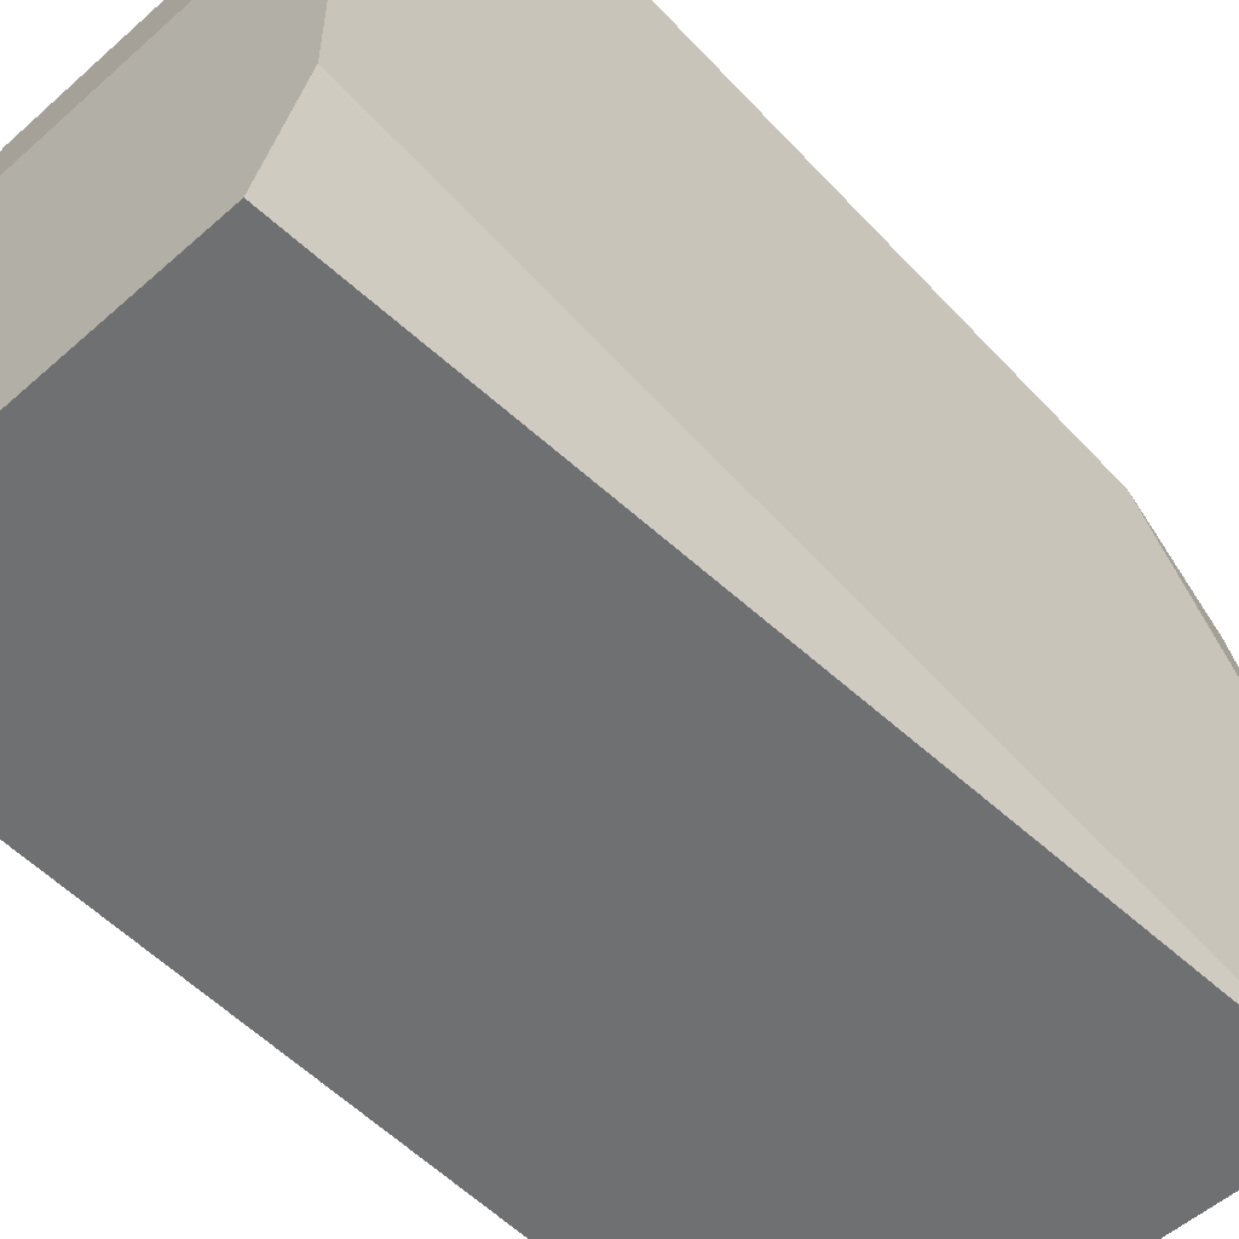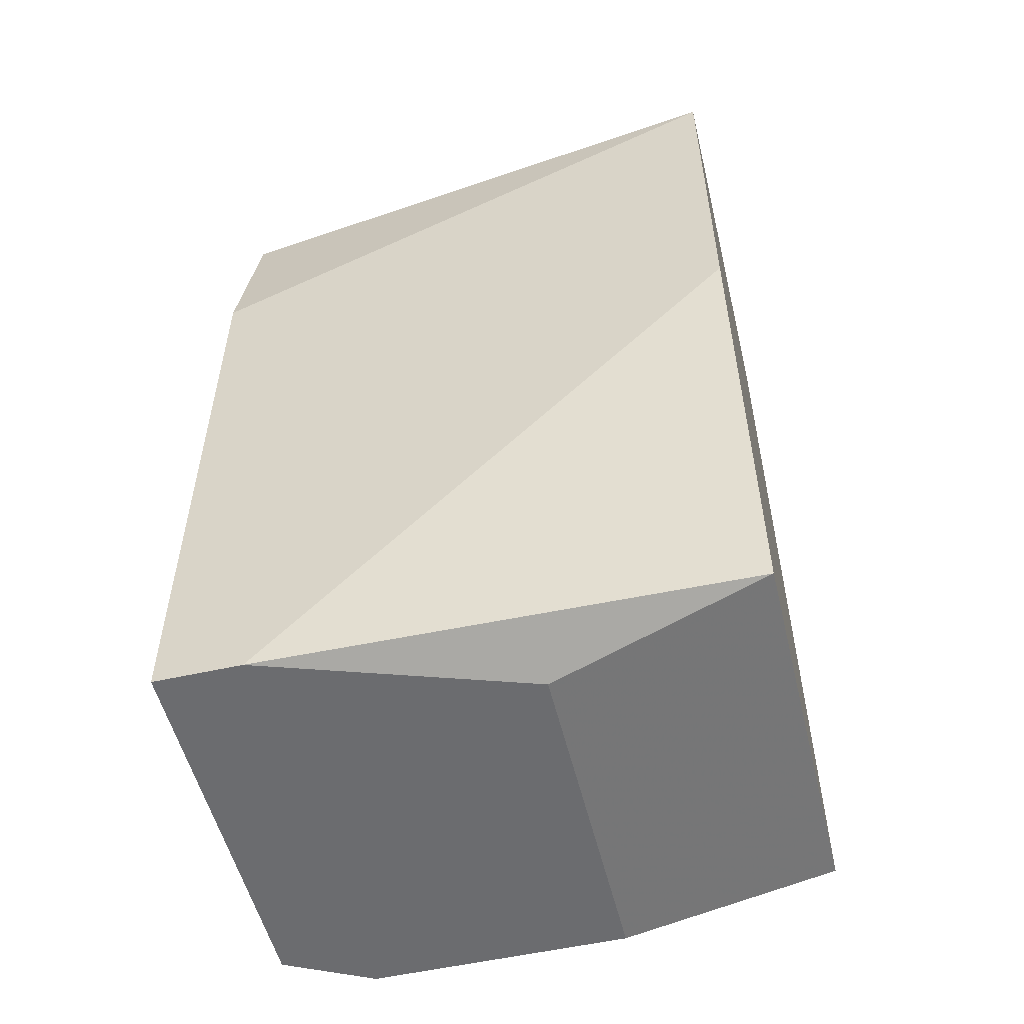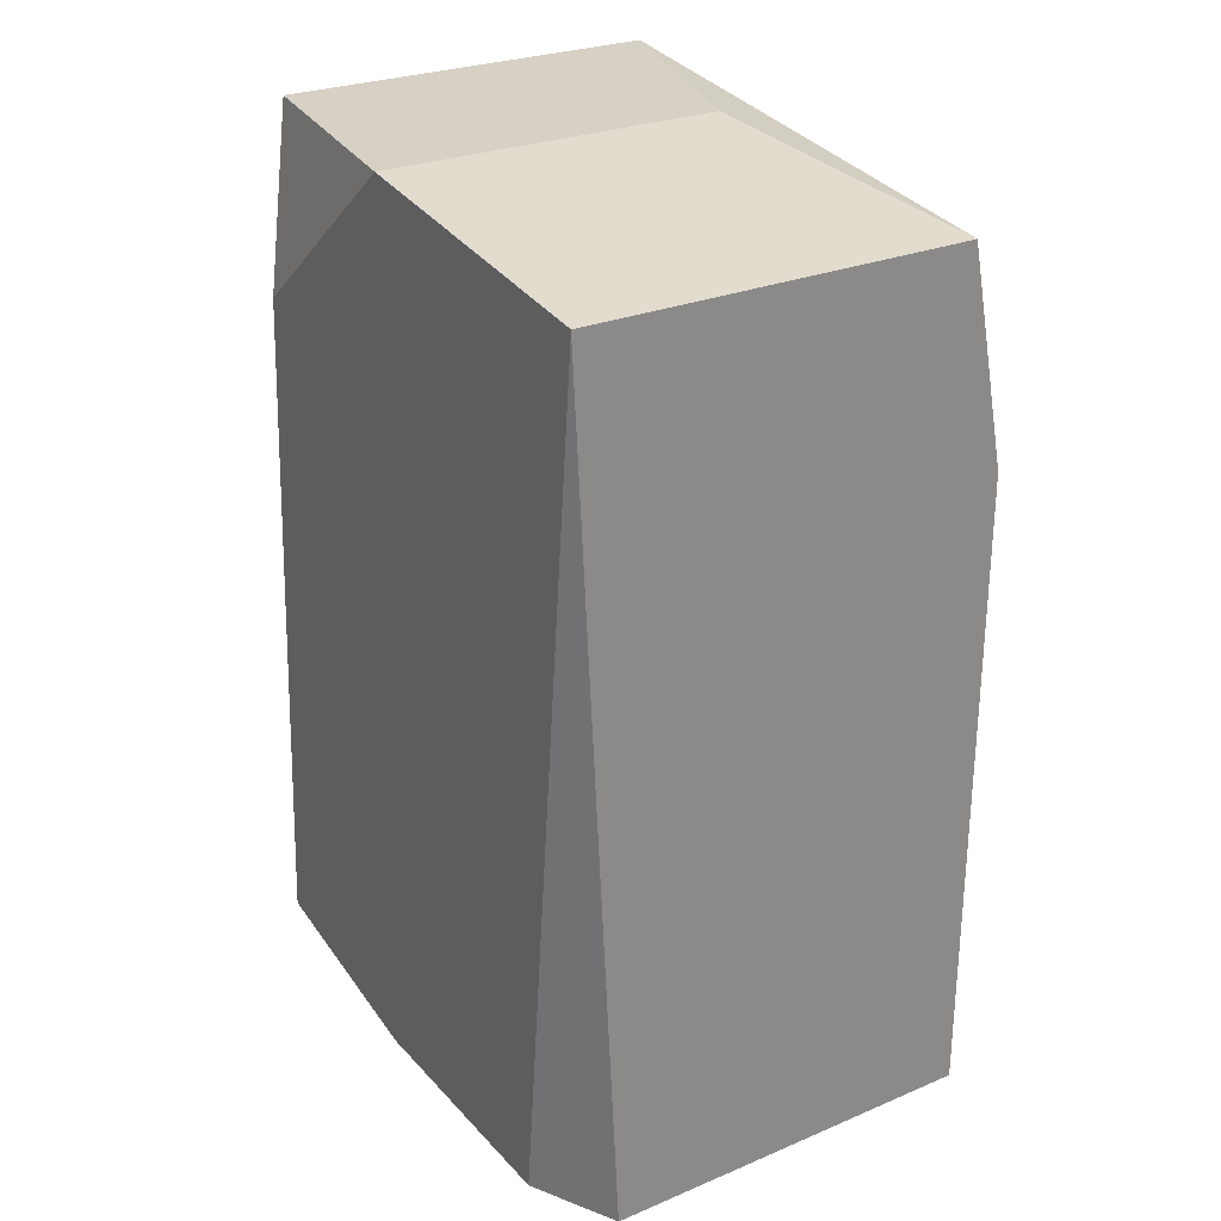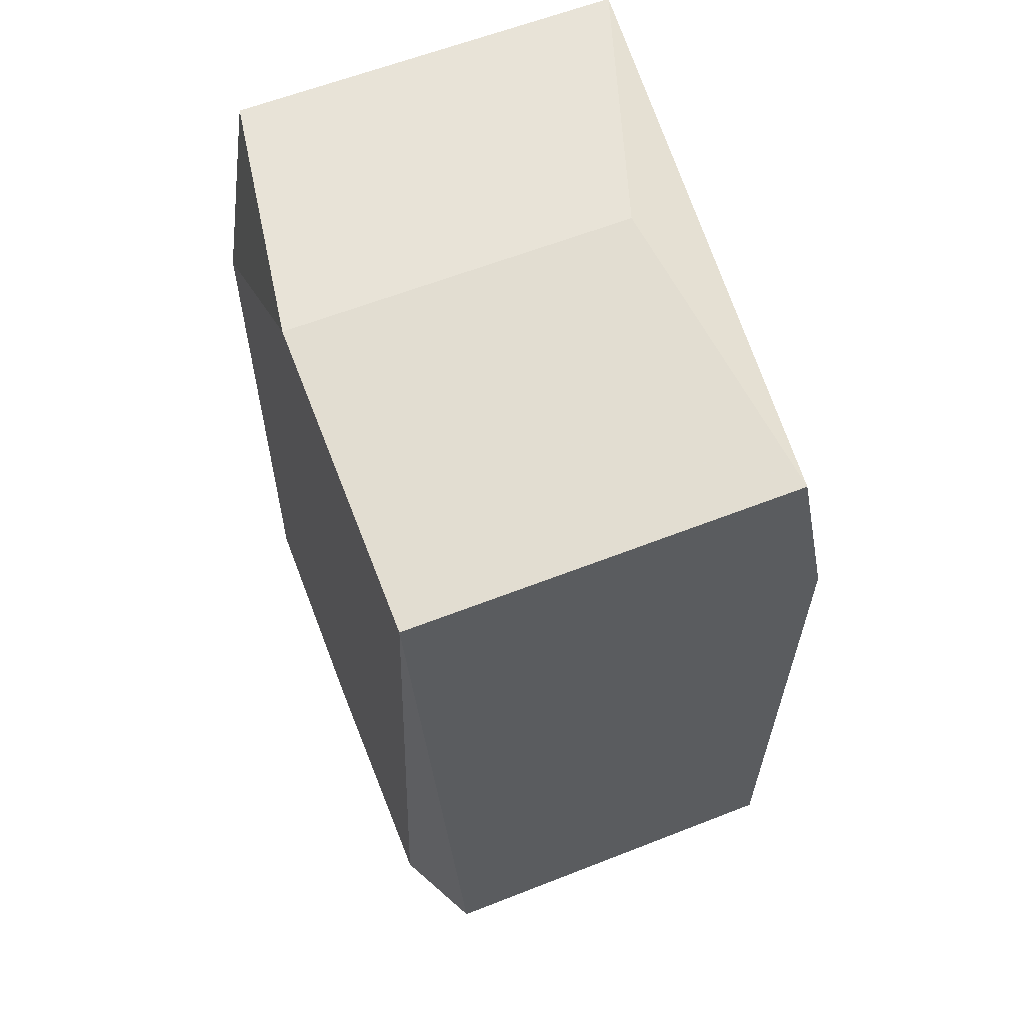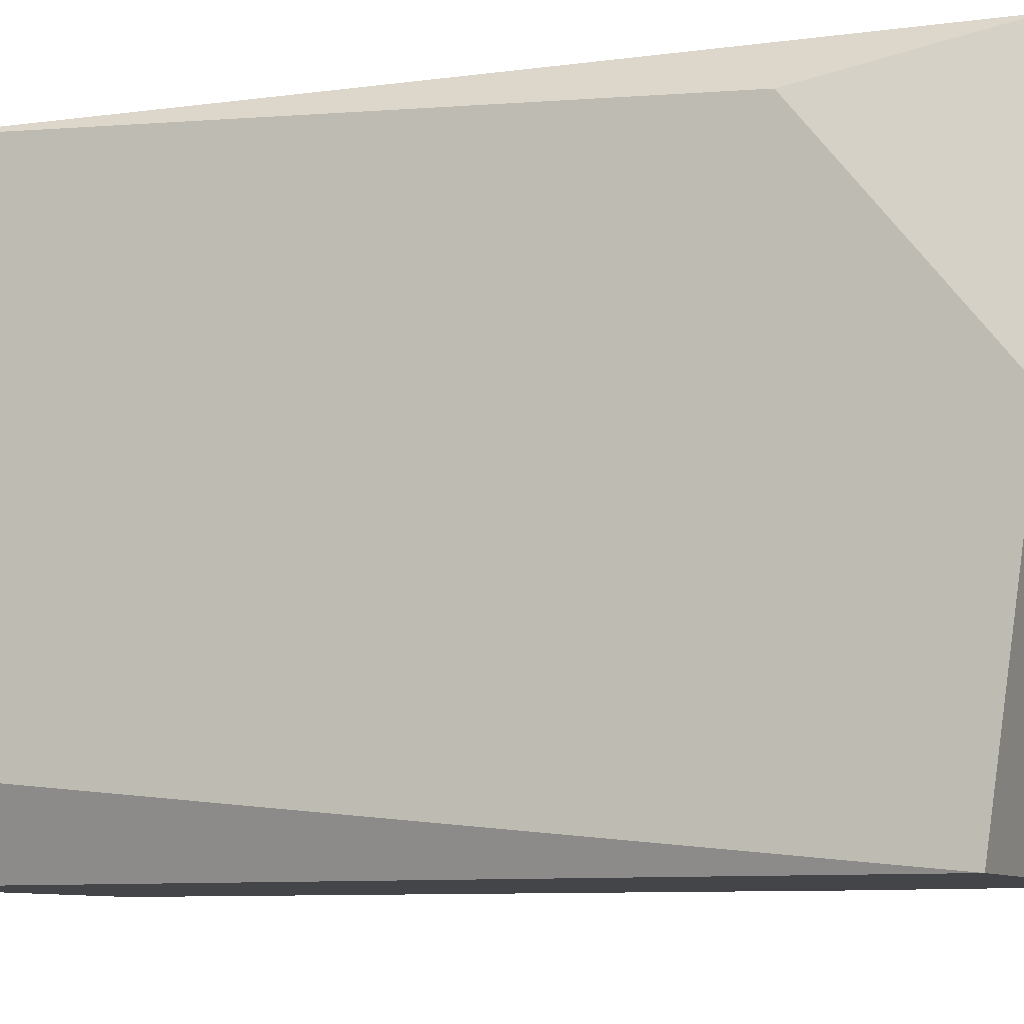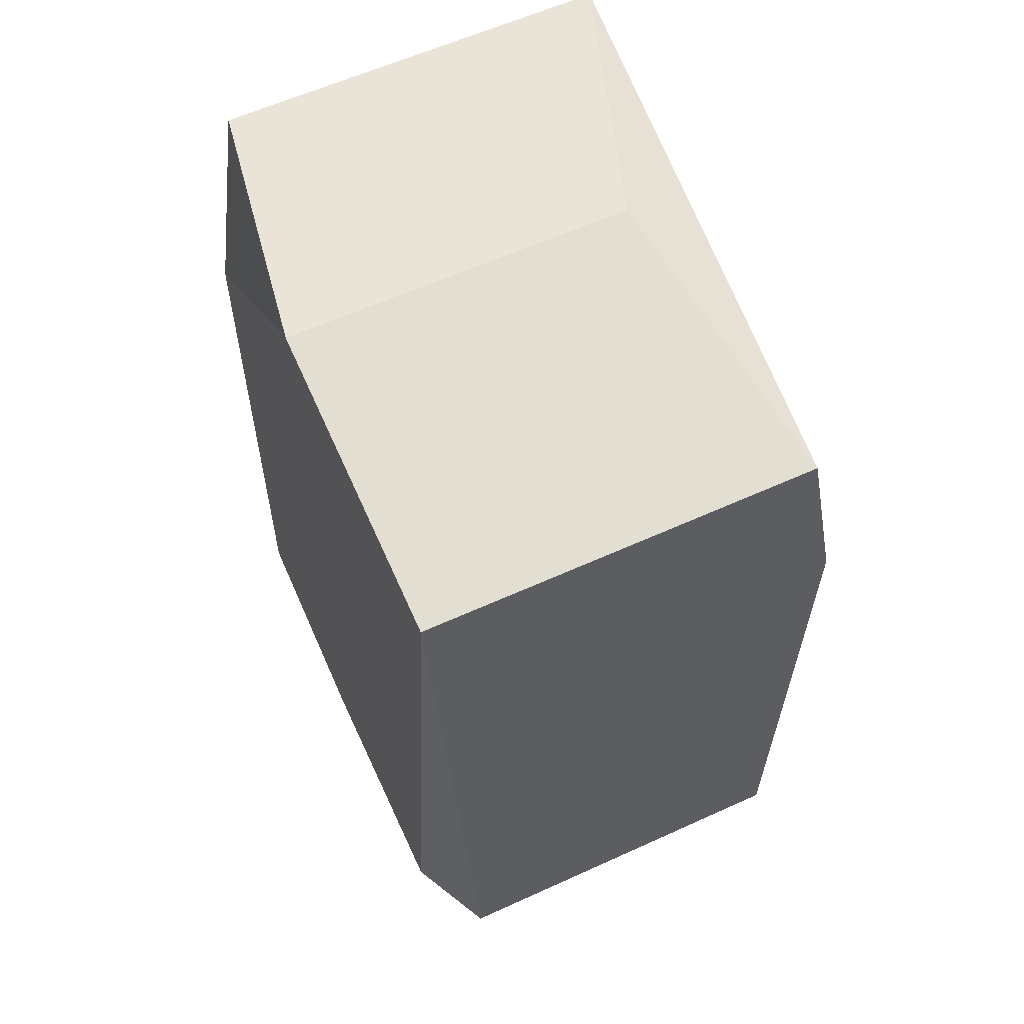
<metadata>
{"format":"obj","ext":"obj","renderer":"f3d","projection":"perspective","resolution":1024,"background":"white","views":[{"elev":-54.8,"azim":-137.0,"up":"+Y"},{"elev":-53.7,"azim":103.6,"up":"+Z"},{"elev":27.0,"azim":-32.9,"up":"+Z"},{"elev":61.5,"azim":-21.7,"up":"+Z"},{"elev":-8.6,"azim":-67.0,"up":"+Y"},{"elev":61.0,"azim":-24.8,"up":"+Z"}]}
</metadata>
<code>
v -0.009344 0.03635 -0.004459
v -0.009344 0.04472 0.01154
v -0.009344 0.04472 0.004681
v -0.009344 0.03482 -0.004459
v -0.009344 0.03482 0.006967
v -0.01696 0.03635 -0.004459
v -0.01696 0.04472 -0.003697
v -0.01696 0.04015 0.01154
v -0.01696 0.04091 -0.004459
v -0.01696 0.04396 0.008491
v -0.01696 0.03482 0.01077
v -0.01087 0.04015 0.01154
v -0.01087 0.04091 -0.004459
v -0.0162 0.04472 0.01154
v -0.0162 0.03482 -0.004459
v -0.01011 0.04472 -0.003697
v -0.01011 0.03482 0.01077
f 16 3 1
f 15 4 11
f 11 4 17
f 11 10 7
f 2 16 7
f 7 10 14
f 2 7 14
f 4 15 6
f 15 11 6
f 11 7 6
f 4 2 5
f 17 4 5
f 2 17 5
f 10 11 8
f 11 17 8
f 14 10 8
f 2 14 8
f 7 16 13
f 4 6 13
f 2 4 3
f 16 2 3
f 17 2 12
f 8 17 12
f 2 8 12
f 6 7 9
f 7 13 9
f 13 6 9
f 4 13 1
f 13 16 1
f 3 4 1

</code>
